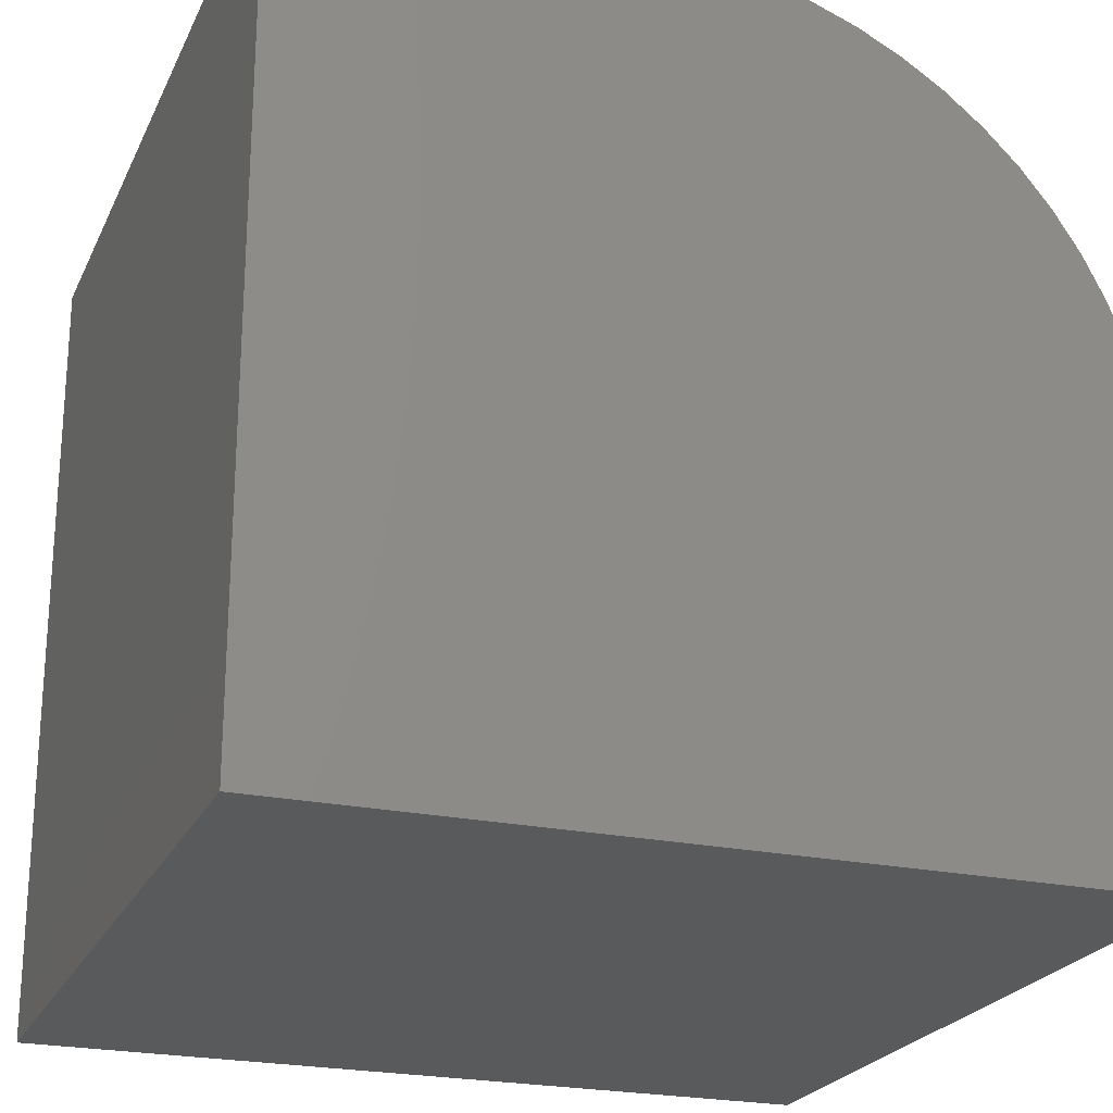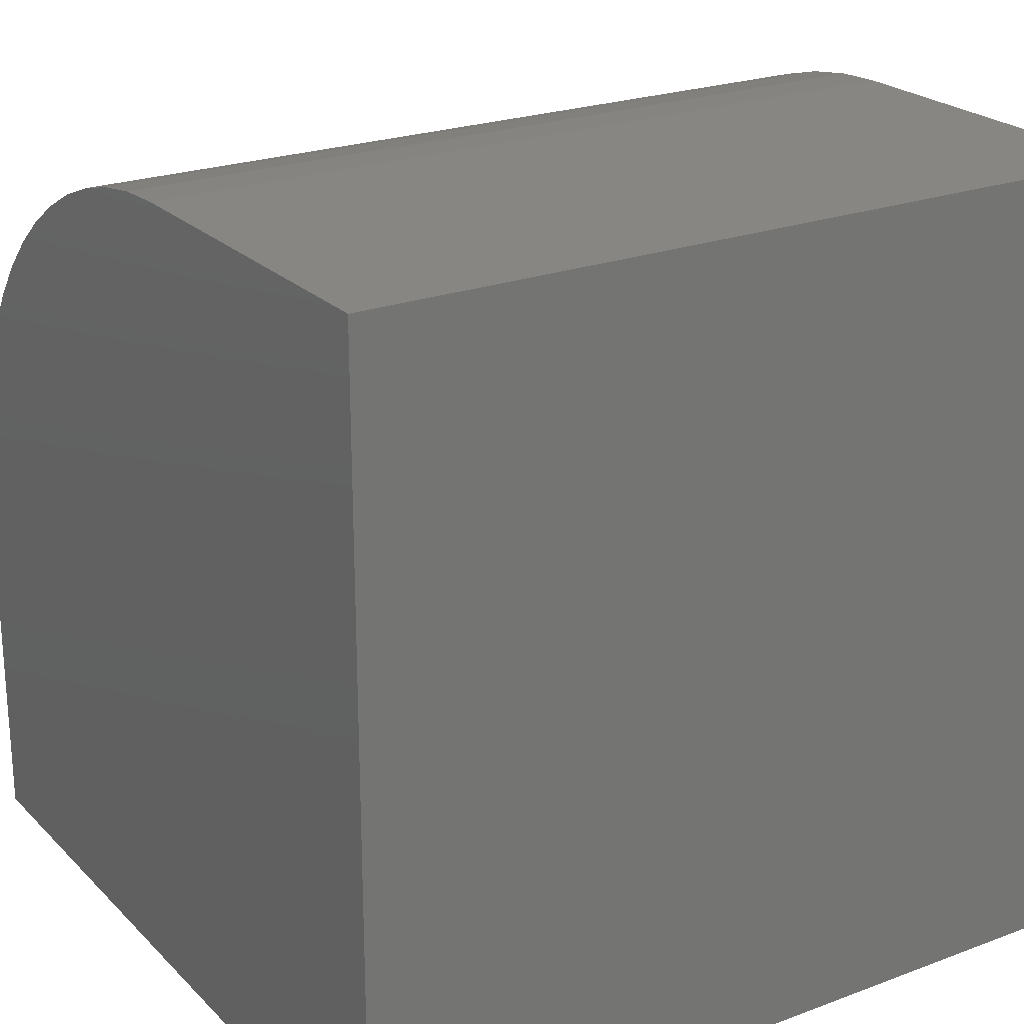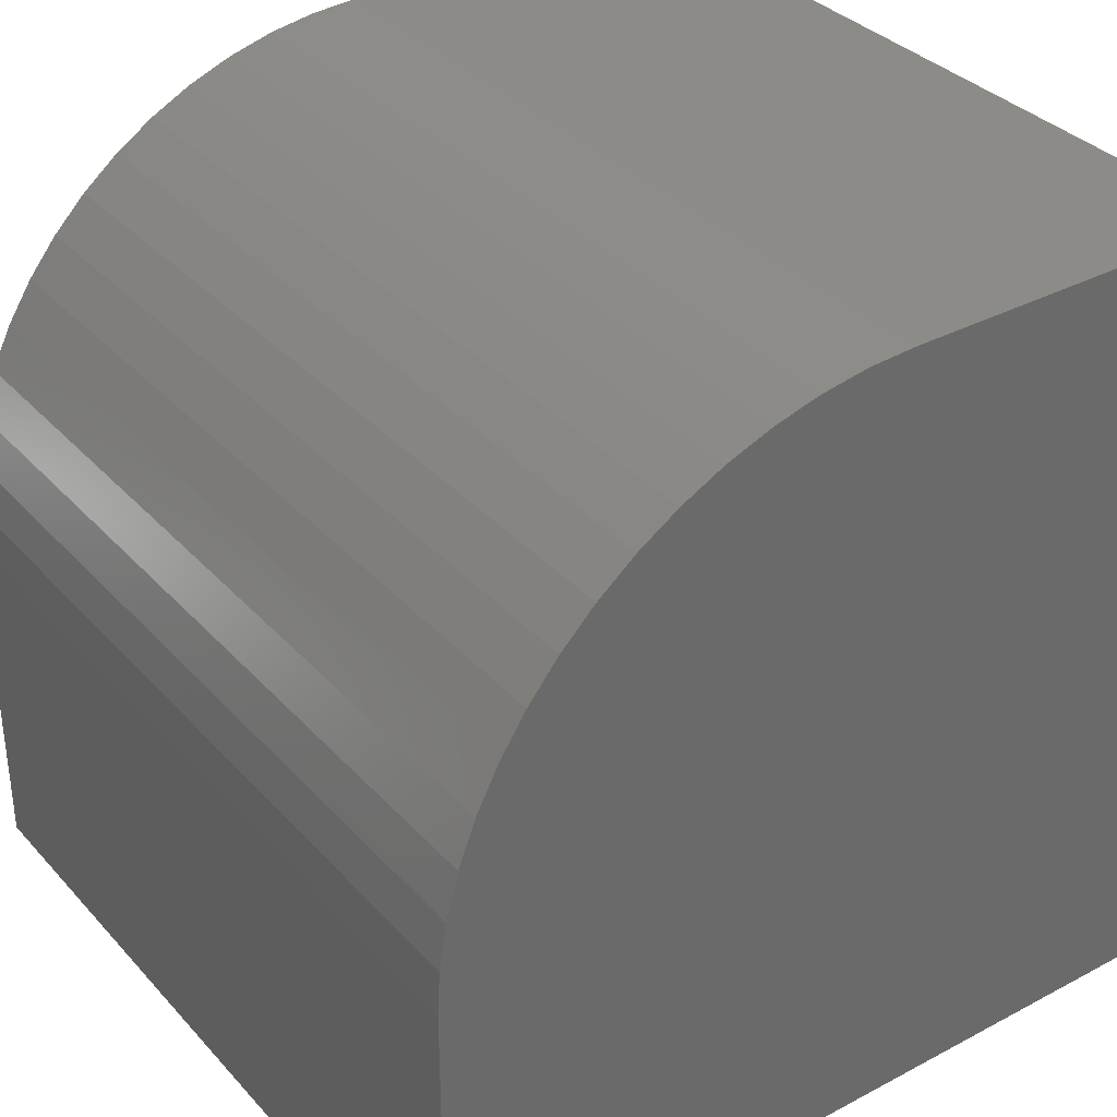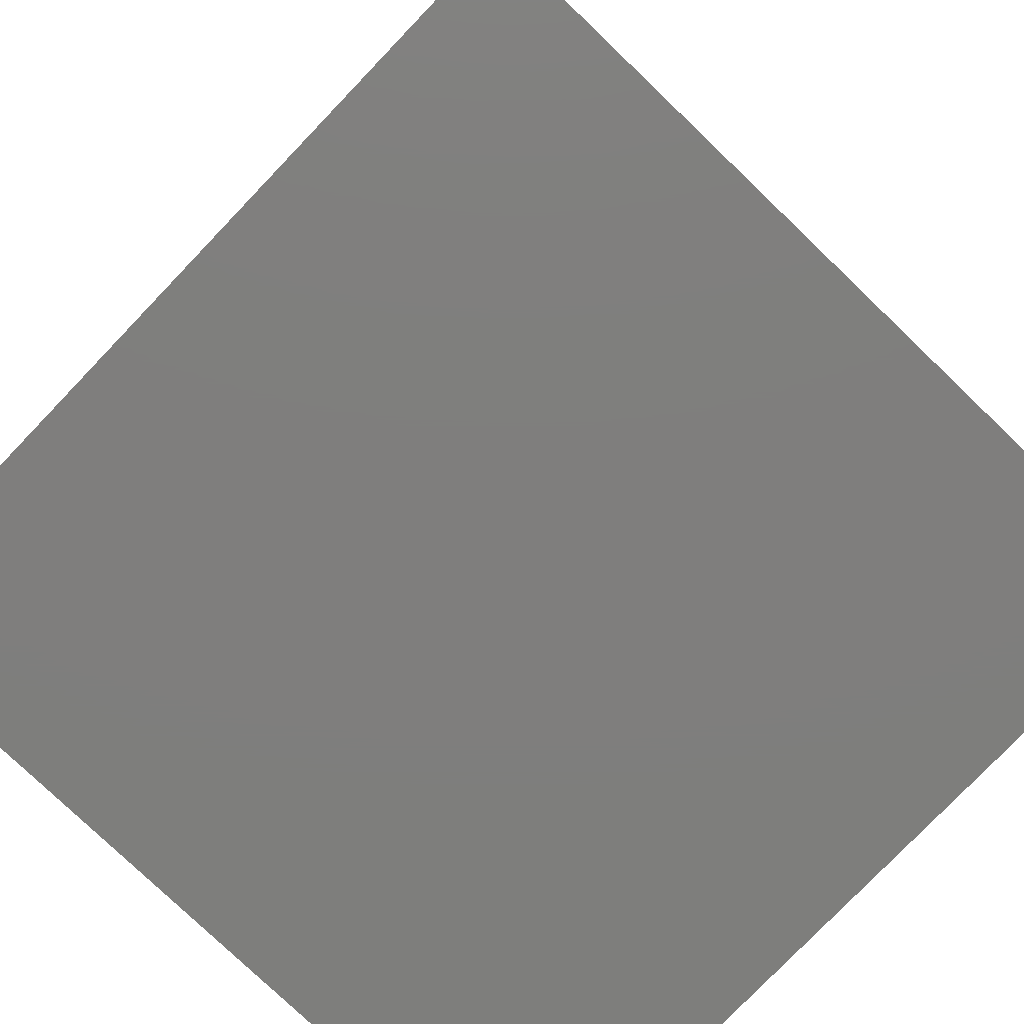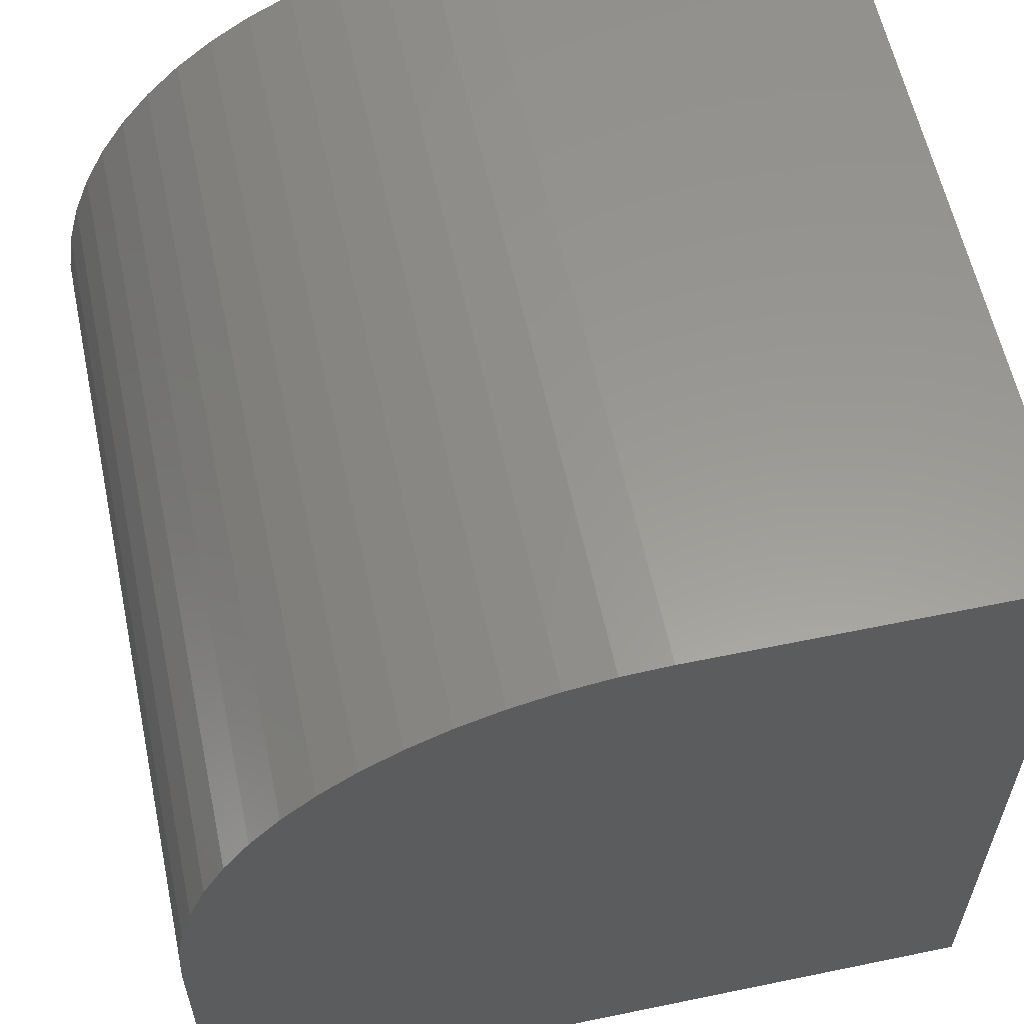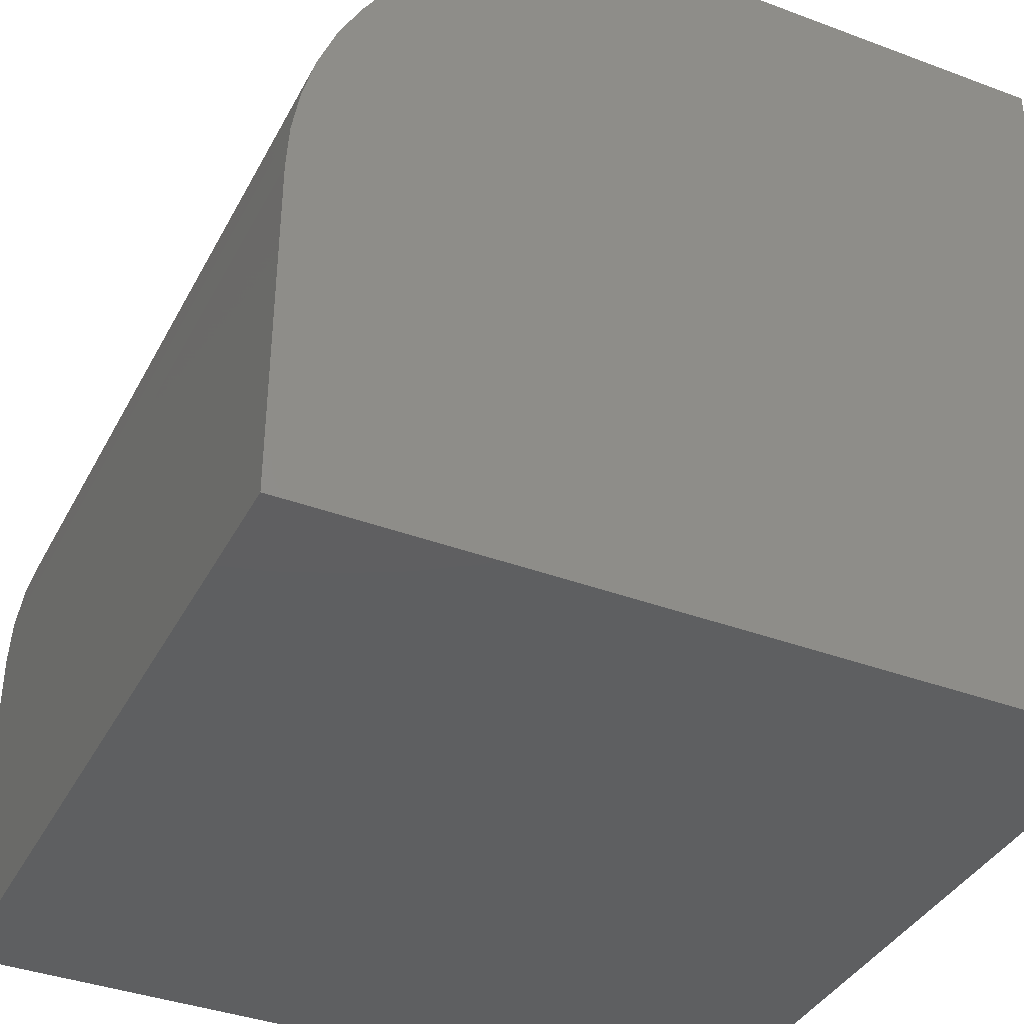
<metadata>
{"format":"stl","ext":"stl","renderer":"f3d","projection":"perspective","resolution":1024,"background":"white","views":[{"elev":-23.1,"azim":70.0,"up":"+Z"},{"elev":23.2,"azim":-32.3,"up":"+Z"},{"elev":34.5,"azim":54.5,"up":"+Y"},{"elev":-78.3,"azim":136.2,"up":"+Y"},{"elev":59.3,"azim":-102.0,"up":"+Z"},{"elev":-38.2,"azim":64.7,"up":"+Y"}]}
</metadata>
<code>
# stl→obj: 38 verts, 72 faces
v 0 9.877 5.548
v 0 9.969 4.967
v 0 0 0
v 0 10 4.38
v 0 10 0
v 0 6.666 9.514
v 0 7.19 9.247
v 0 7.683 8.927
v 0 8.14 8.556
v 0 0 10
v 0 4.38 10
v 0 4.967 9.969
v 0 8.556 8.14
v 0 8.927 7.683
v 0 9.247 7.19
v 0 9.514 6.666
v 0 9.725 6.116
v 0 5.548 9.877
v 0 6.116 9.725
v 10 4.38 10
v 10 0 10
v 10 0 0
v 10 8.14 8.556
v 10 7.683 8.927
v 10 10 0
v 10 10 4.38
v 10 9.969 4.967
v 10 9.877 5.548
v 10 7.19 9.247
v 10 6.666 9.514
v 10 6.116 9.725
v 10 9.725 6.116
v 10 9.514 6.666
v 10 9.247 7.19
v 10 8.927 7.683
v 10 8.556 8.14
v 10 5.548 9.877
v 10 4.967 9.969
f 1 2 3
f 3 2 4
f 3 4 5
f 6 7 3
f 3 7 8
f 3 8 9
f 10 11 3
f 3 11 12
f 9 13 3
f 3 13 14
f 3 14 15
f 15 16 3
f 3 16 17
f 3 17 1
f 12 18 3
f 3 18 19
f 3 19 6
f 11 10 20
f 20 10 21
f 20 21 22
f 23 24 22
f 25 26 22
f 22 26 27
f 22 27 28
f 24 29 22
f 22 29 30
f 22 30 31
f 28 32 22
f 22 32 33
f 22 33 34
f 34 35 22
f 22 35 36
f 22 36 23
f 31 37 22
f 22 37 38
f 22 38 20
f 5 25 3
f 3 25 22
f 26 25 4
f 4 25 5
f 22 21 3
f 3 21 10
f 11 20 38
f 11 38 12
f 12 38 37
f 12 37 18
f 18 37 31
f 18 31 19
f 19 31 30
f 19 30 6
f 6 30 29
f 6 29 7
f 7 29 24
f 7 24 8
f 8 24 23
f 8 23 9
f 9 23 36
f 9 36 13
f 13 36 35
f 13 35 14
f 14 35 34
f 14 34 15
f 15 34 33
f 15 33 16
f 16 33 32
f 16 32 17
f 17 32 28
f 17 28 1
f 1 28 27
f 1 27 2
f 2 27 26
f 2 26 4

</code>
